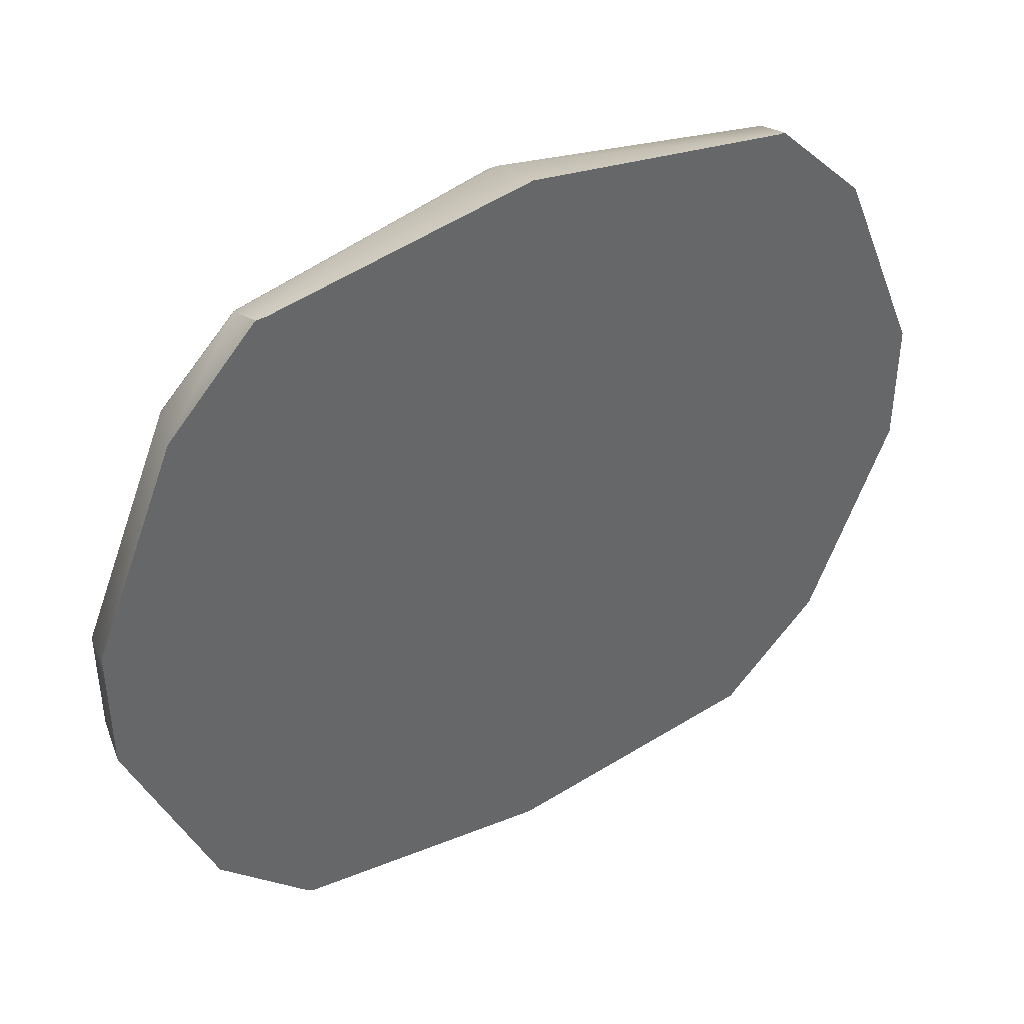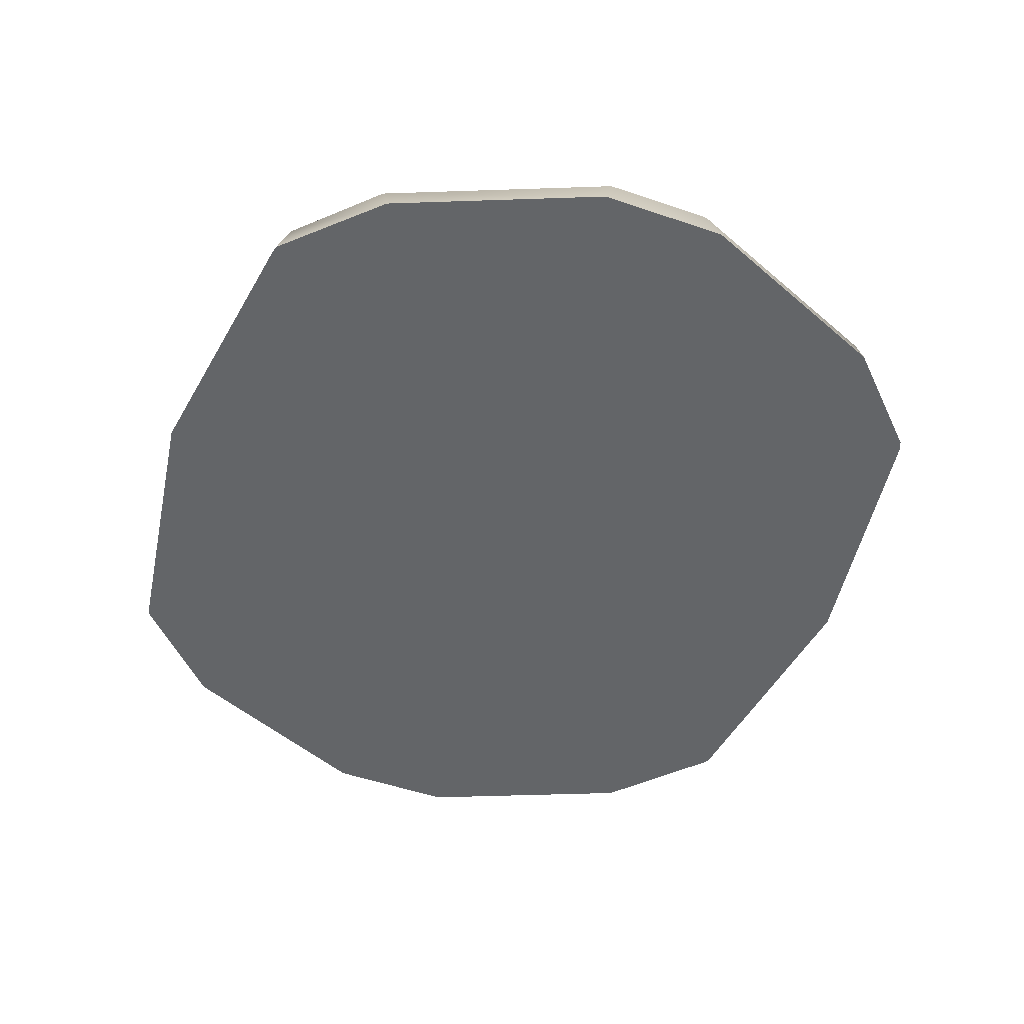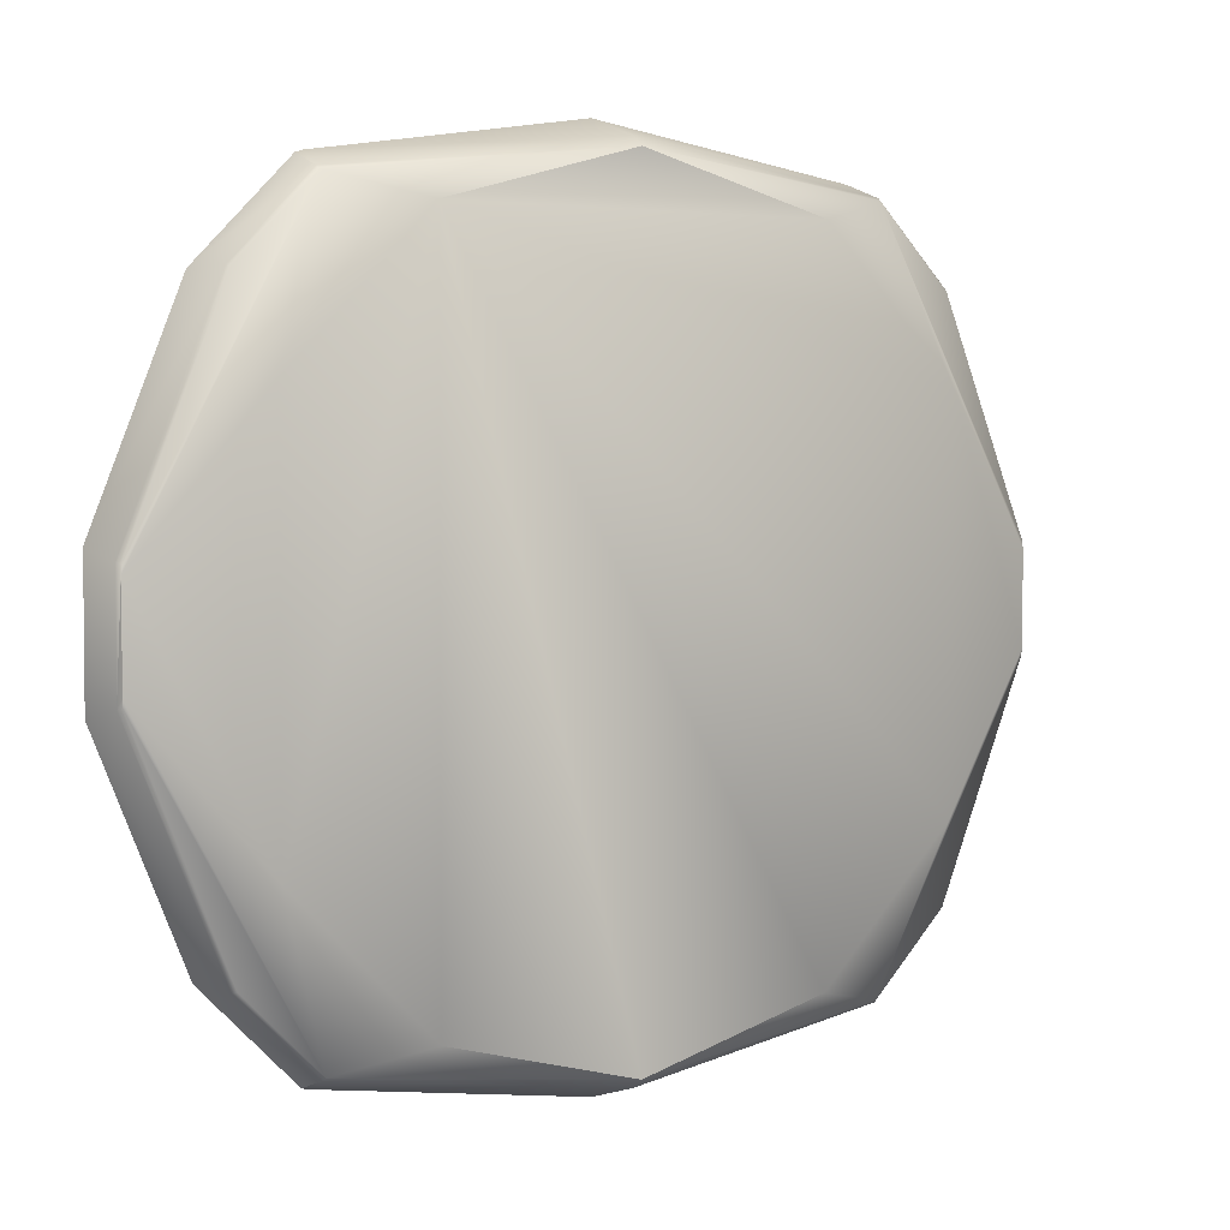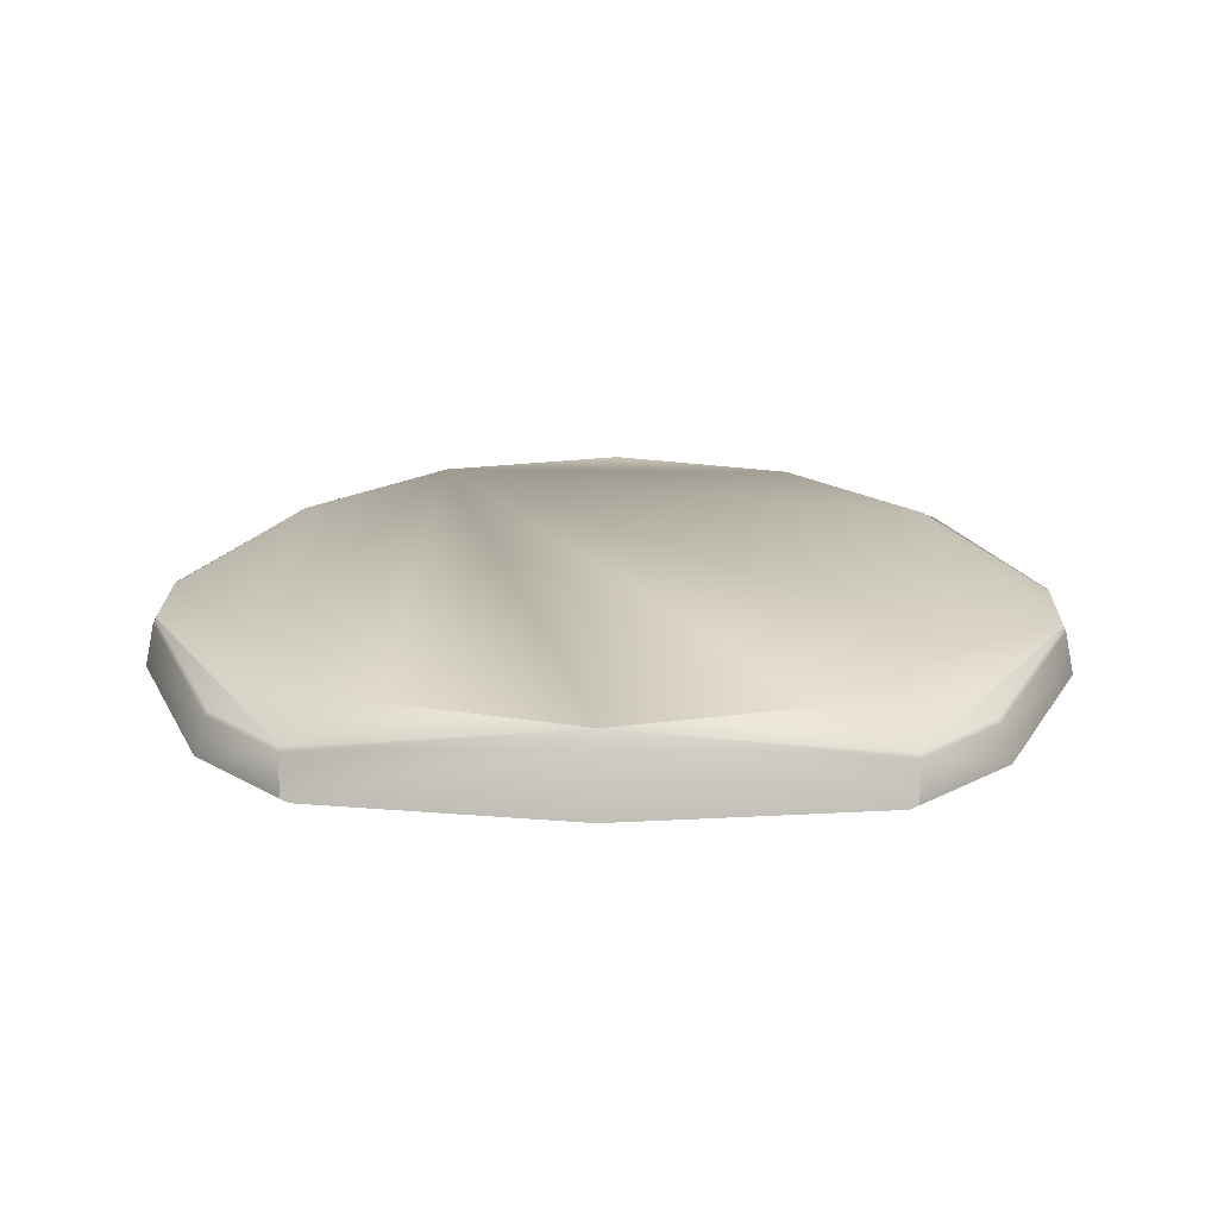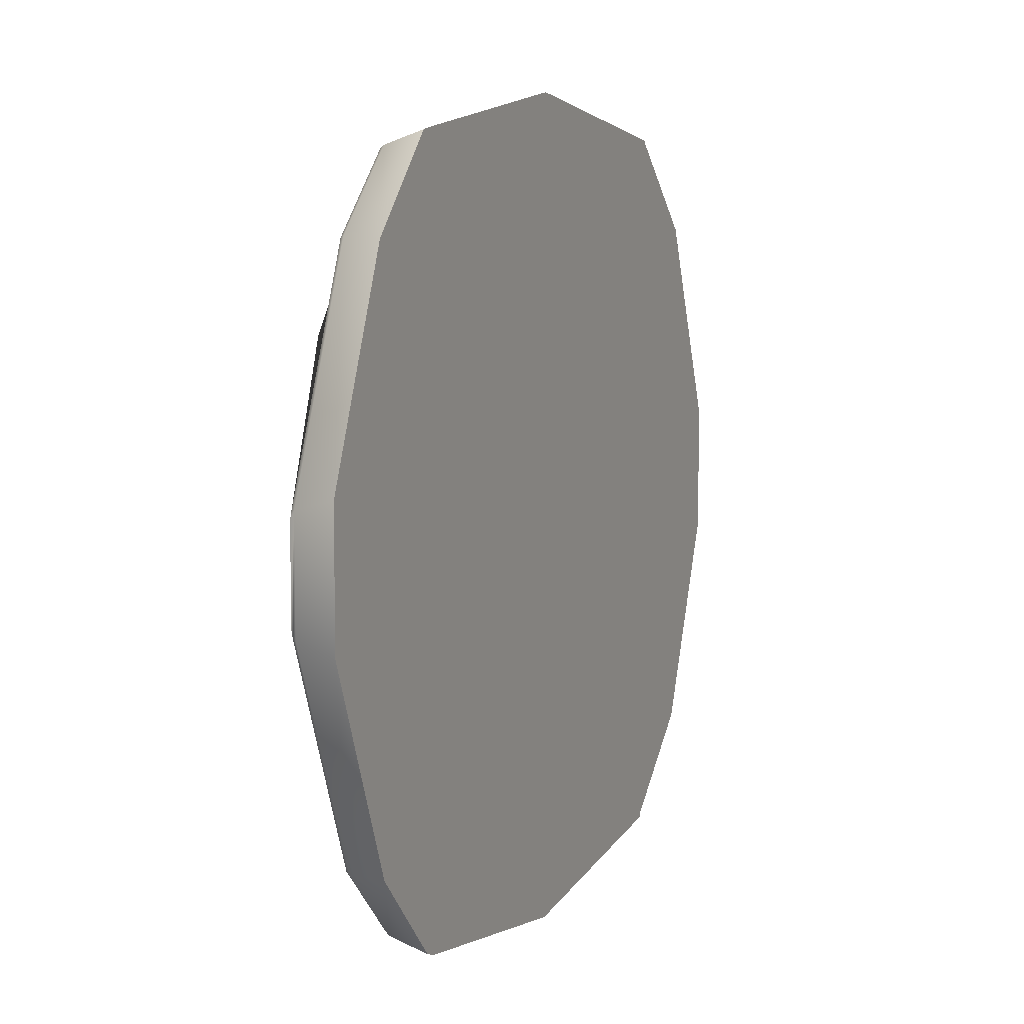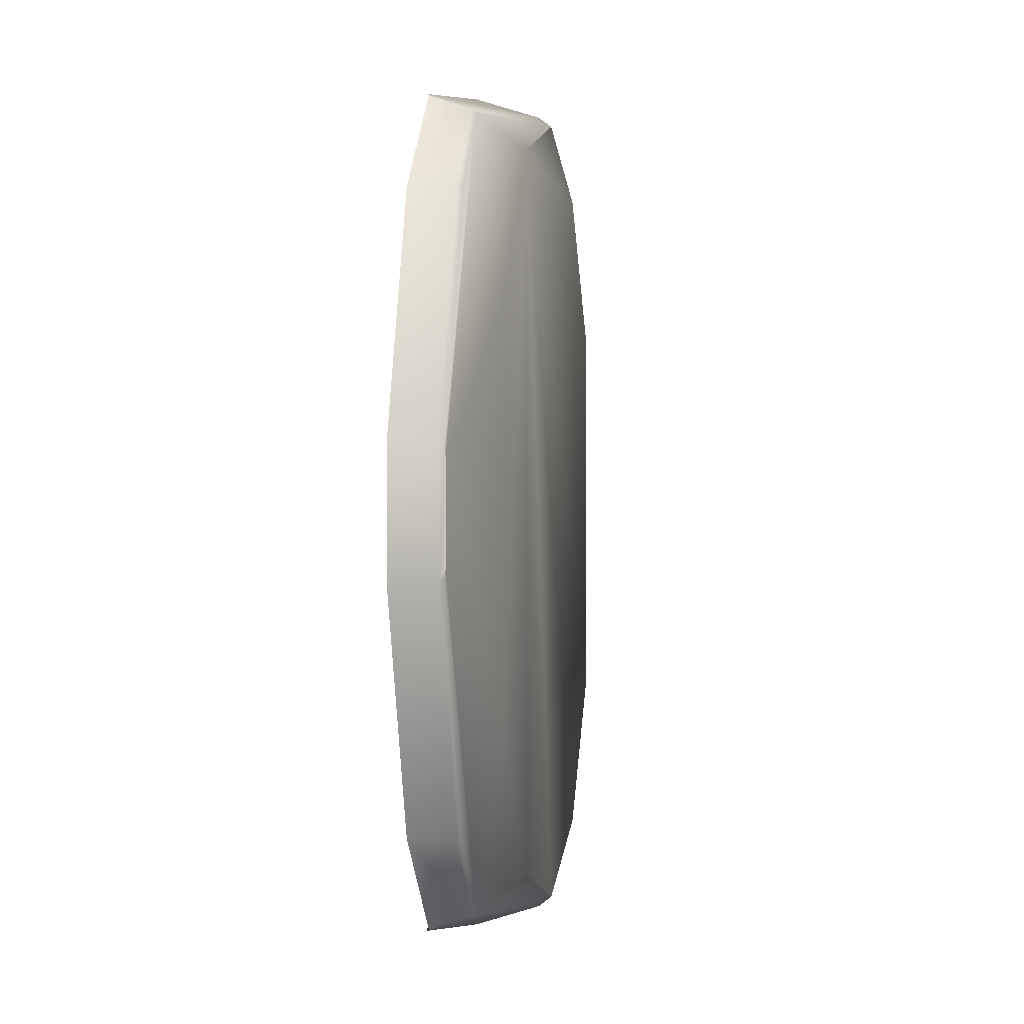
<metadata>
{"format":"obj","ext":"obj","renderer":"f3d","projection":"perspective","resolution":1024,"background":"white","views":[{"elev":41.3,"azim":-31.9,"up":"+Z"},{"elev":-51.4,"azim":69.6,"up":"+Y"},{"elev":3.6,"azim":145.9,"up":"+Z"},{"elev":21.1,"azim":-178.6,"up":"+Y"},{"elev":7.4,"azim":-66.6,"up":"+Z"},{"elev":0.1,"azim":97.8,"up":"+Z"}]}
</metadata>
<code>
v 1 -0.2653 -0.3917
v 1 -0.2653 2.386
v 2.578 -0.3372 0.8348
v 2.587 -0.3561 0.8024
v 2.576 -0.3411 0.8059
v 2.578 -0.3372 1.159
v 2.587 -0.3561 1.192
v 2.576 -0.3411 1.188
v 2.614 -0.5004 0.7652
v 2.614 -0.5004 1.229
v 1.984 -0.3561 -0.2626
v 1.979 -0.3411 -0.2524
v 2.26 -0.3561 0.01266
v 2.249 -0.3411 0.01779
v 1.978 -0.4897 -0.3094
v 1.948 -0.5004 -0.3181
v 2.305 -0.5004 0.01996
v -0.5783 -0.3372 0.8348
v 1.984 -0.3561 2.257
v 1.979 -0.3411 2.246
v 2.26 -0.3561 1.981
v 2.249 -0.3411 1.976
v 1.978 -0.4897 2.303
v 1.948 -0.5004 2.312
v 2.305 -0.5004 1.974
v -0.5867 -0.3561 0.8024
v -0.5759 -0.3411 0.8059
v -0.5783 -0.3372 1.159
v -0.5867 -0.3561 1.192
v -0.5759 -0.3411 1.188
v -0.6136 -0.5004 0.7652
v -0.6136 -0.5004 1.229
v 0.01565 -0.3561 -0.2626
v 0.02079 -0.3411 -0.2524
v -0.2596 -0.3561 0.01266
v -0.2494 -0.3411 0.01779
v 0.02176 -0.4897 -0.3094
v 0.05178 -0.5004 -0.3181
v 1.678 -0.2216 -0.177
v -0.3049 -0.5004 0.01996
v 2.174 -0.2216 0.3192
v 0.01565 -0.3561 2.257
v 0.02079 -0.3411 2.246
v -0.2596 -0.3561 1.981
v -0.2494 -0.3411 1.976
v 0.02176 -0.4897 2.303
v 0.05178 -0.5004 2.312
v 1.678 -0.2216 2.171
v -0.3049 -0.5004 1.974
v 2.174 -0.2216 1.675
v 1 -0.487 -0.4614
v 1 -0.487 2.455
v 1 -0.2216 2.353
v 1 -0.2216 -0.3586
v -0.174 -0.2216 1.675
v 0.3222 -0.2216 2.171
v -0.174 -0.2216 0.3192
v 0.3222 -0.2216 -0.177
f 21 22 20 19
f 19 20 53 2
f 35 36 34 33
f 40 35 33 37
f 42 2 53 43
f 21 25 10 7
f 49 46 42 44
f 35 40 31 26
f 47 46 49 32 31 40 37 38 51 16 15 17 9 10 25 23 24 52
f 17 15 11 13
f 47 52 2 42 46
f 45 30 29 44
f 44 42 43 45
f 12 39 41 3 5 14
f 36 35 26 27
f 25 21 19 23
f 11 1 54 12
f 44 29 32 49
f 14 5 4 13
f 53 56 43
f 13 4 9 17
f 43 56 55 28 30 45
f 34 36 27 18 57 58
f 54 39 12
f 13 11 12 14
f 33 34 54 1
f 24 23 19 2 52
f 54 34 58
f 16 51 1 11 15
f 18 28 55 57
f 22 21 7 8
f 20 22 8 6 50 48
f 38 37 33 1 51
f 4 5 3 6 8 7 10 9
f 48 50 41 39 54 58 57 55 56 53
f 29 30 28 18 27 26 31 32
f 53 20 48
f 41 50 6 3

</code>
